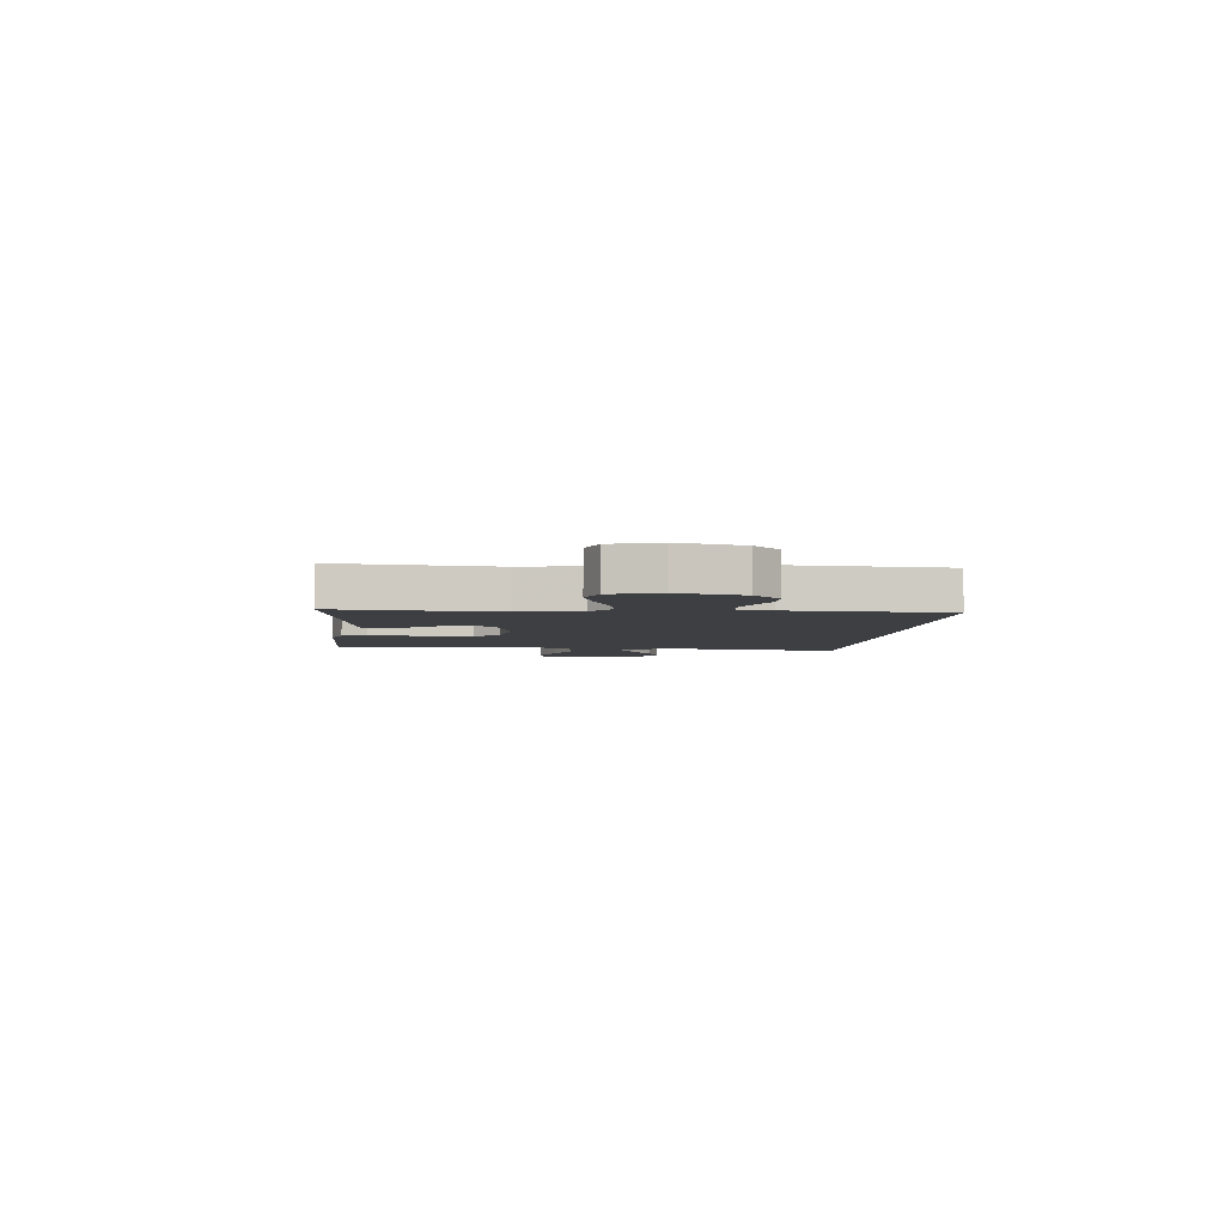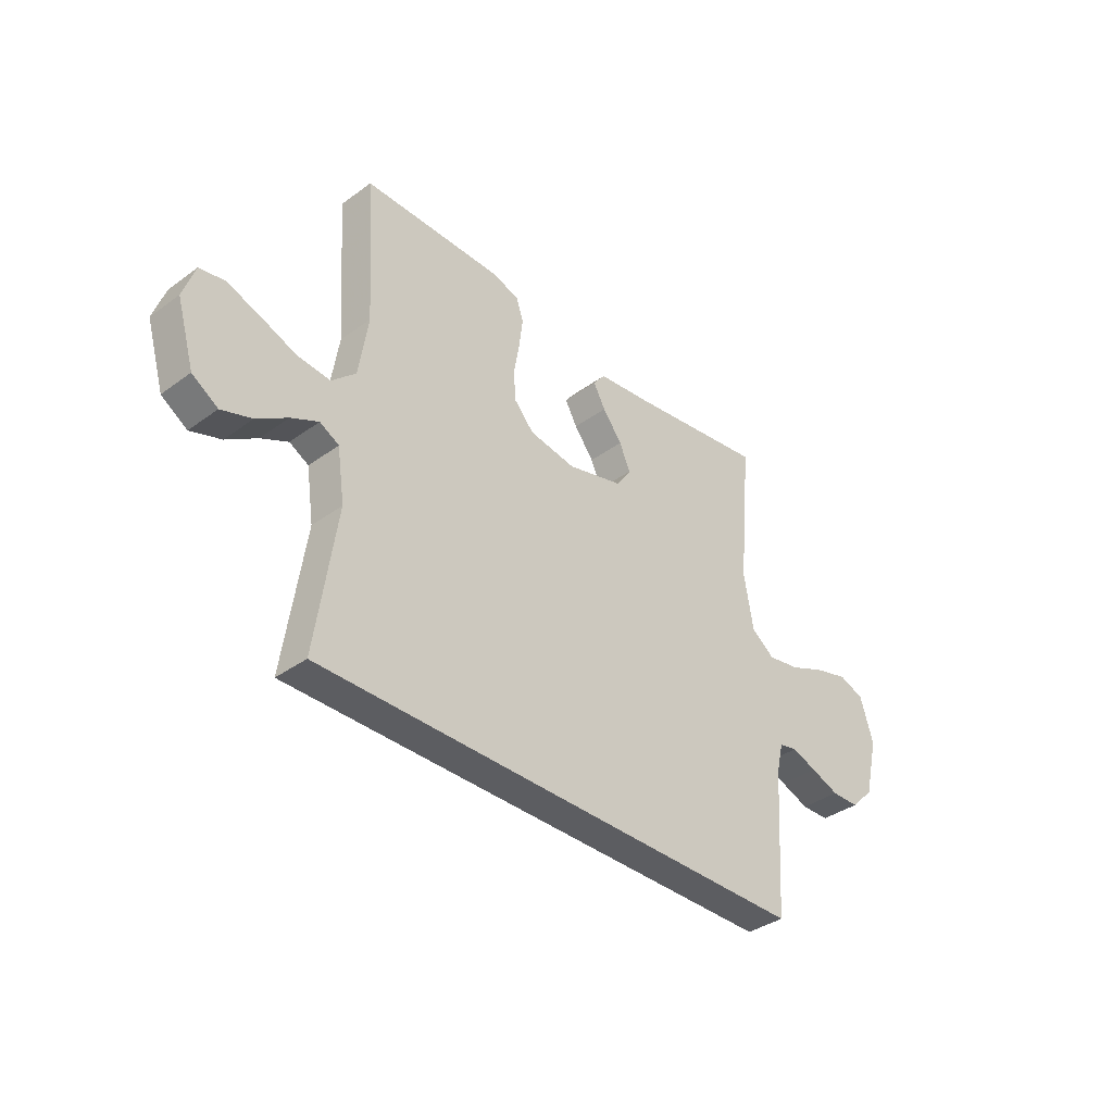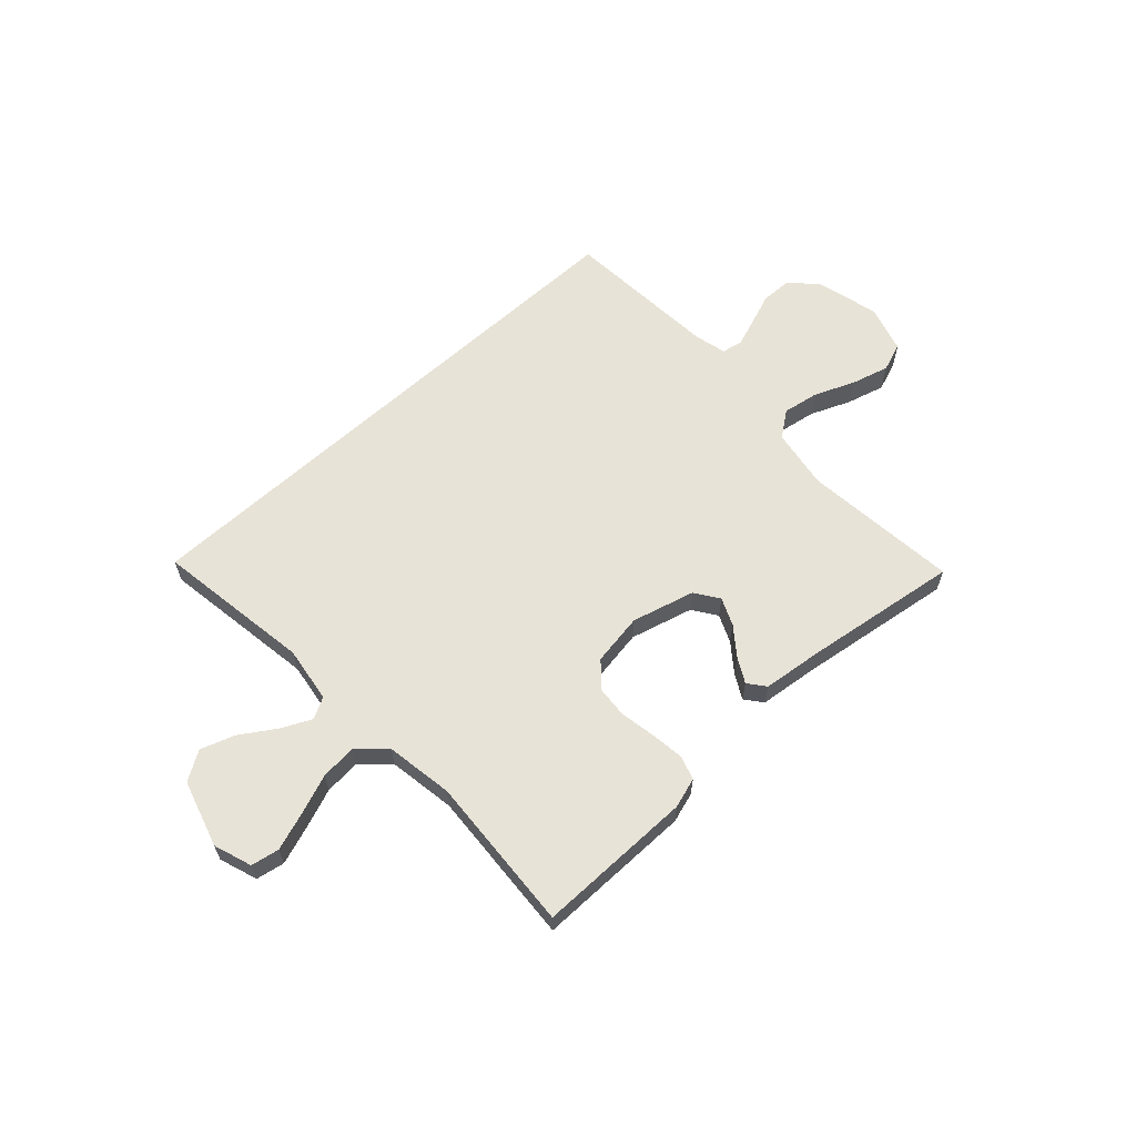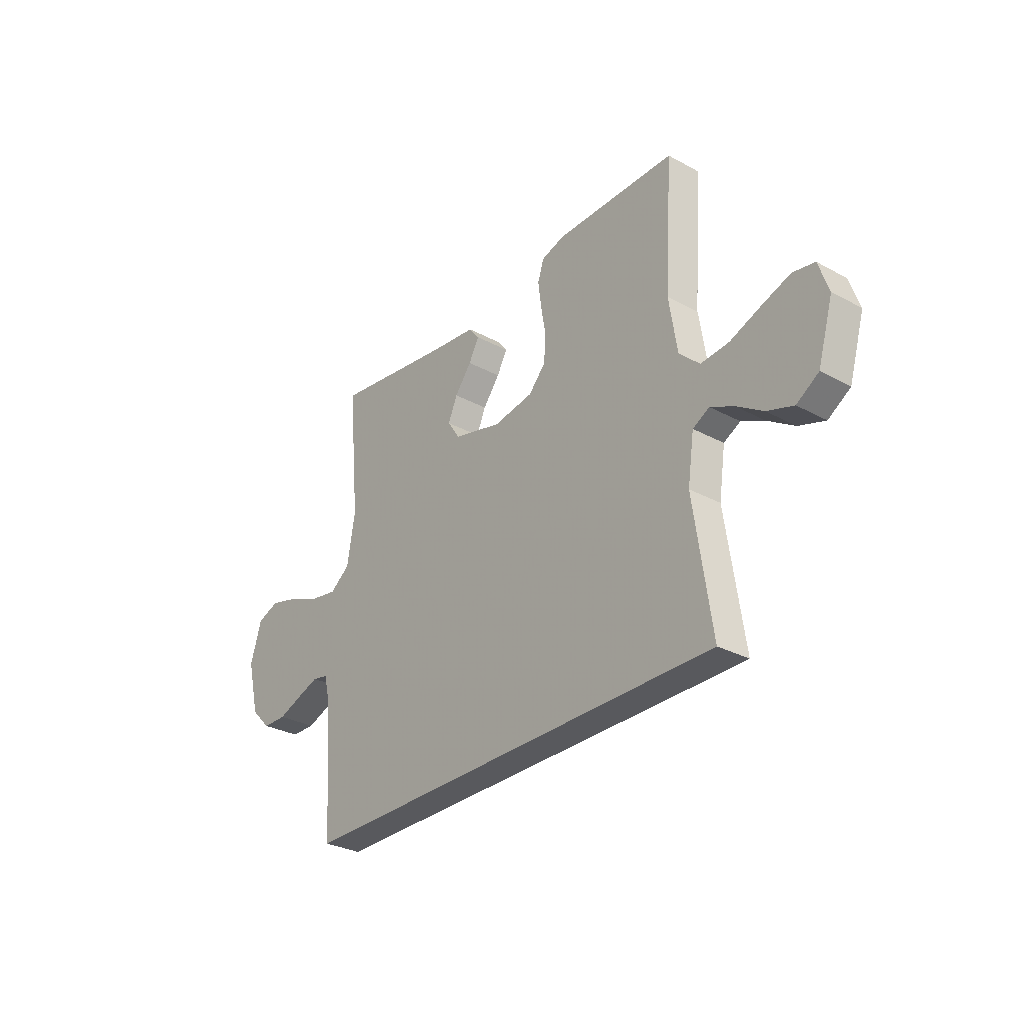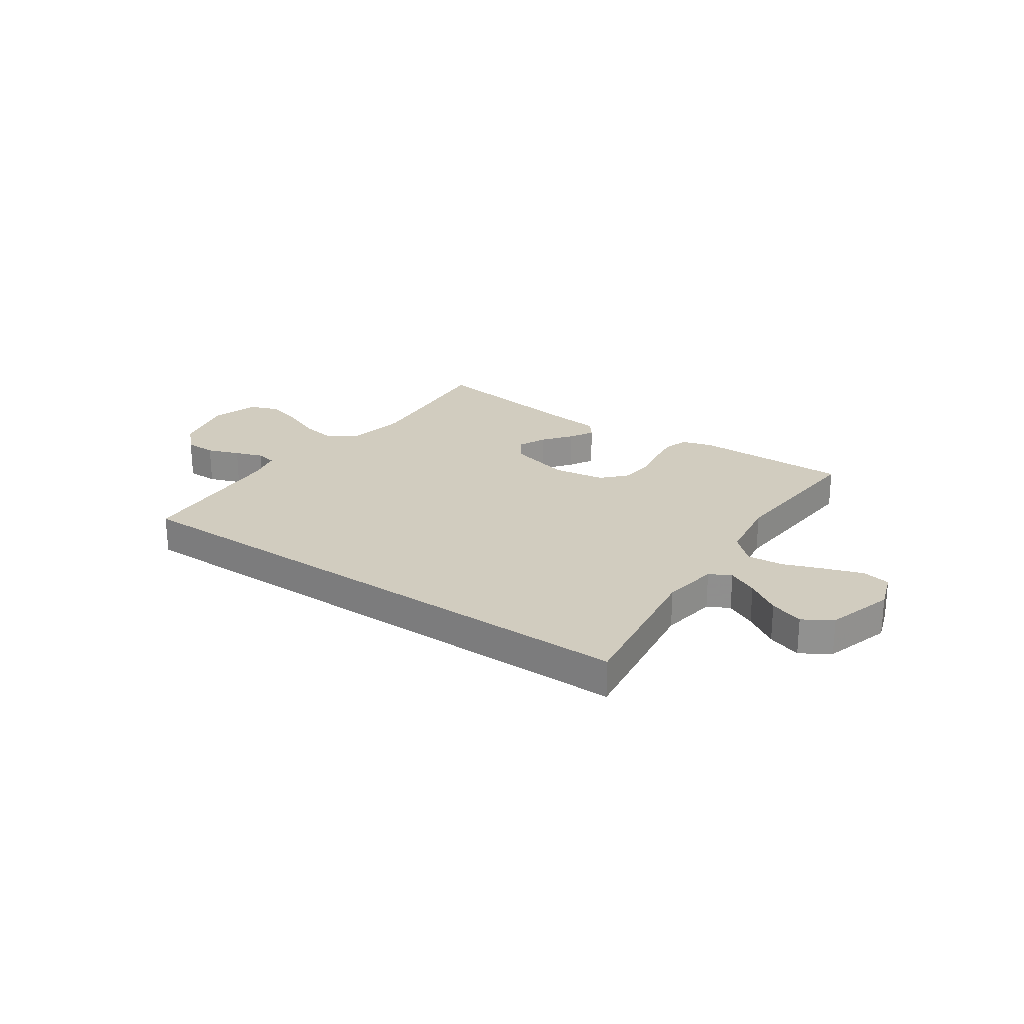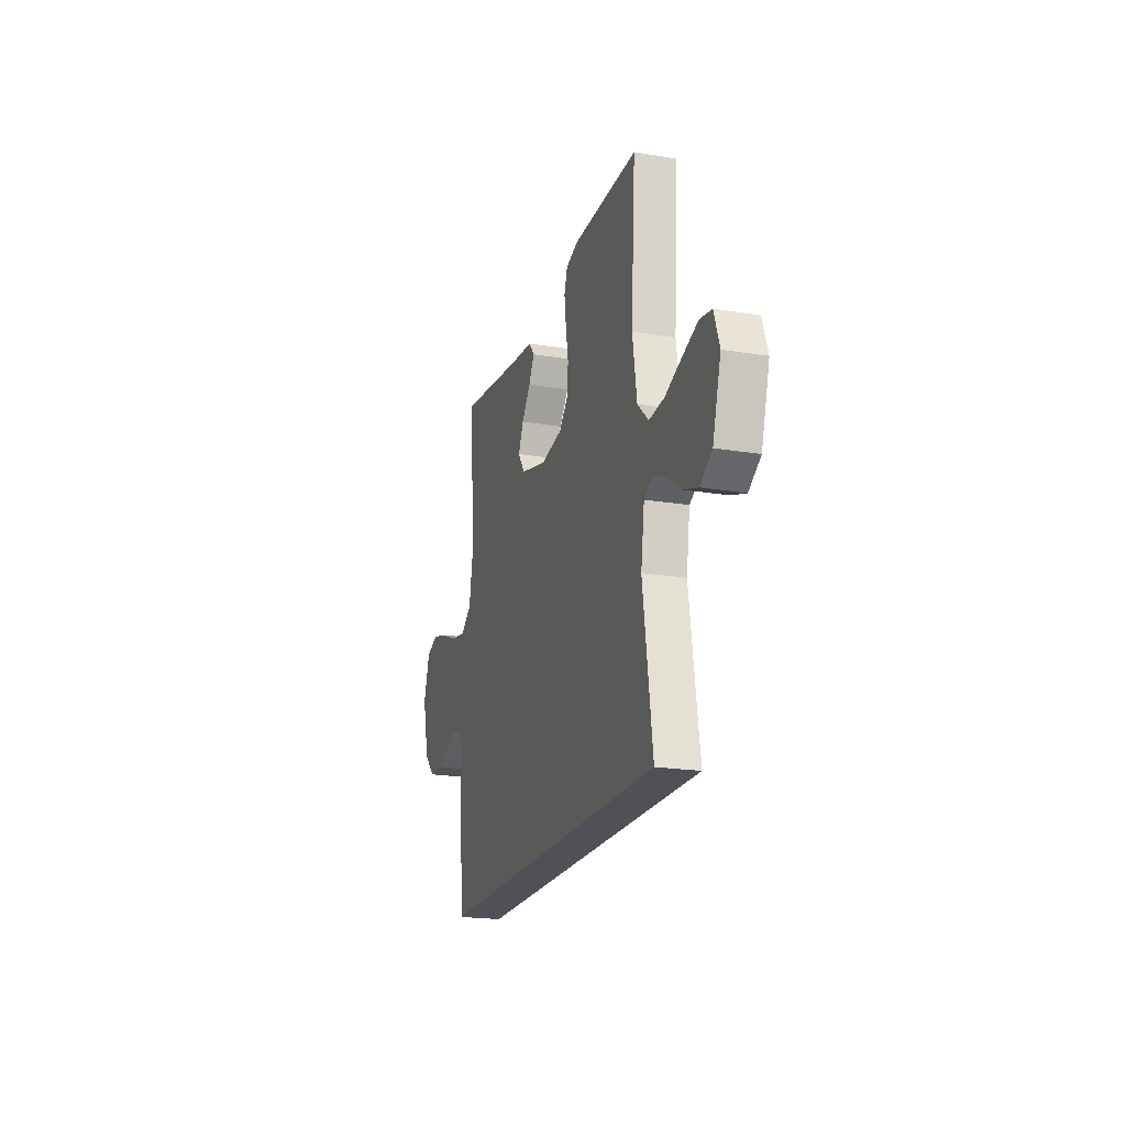
<metadata>
{"format":"obj","ext":"obj","renderer":"f3d","projection":"perspective","resolution":1024,"background":"white","views":[{"elev":-4.2,"azim":84.8,"up":"+Y"},{"elev":-36.9,"azim":-46.8,"up":"+Z"},{"elev":61.5,"azim":-42.7,"up":"+Y"},{"elev":-30.0,"azim":-128.3,"up":"+Z"},{"elev":23.8,"azim":-145.1,"up":"+Y"},{"elev":-20.4,"azim":-106.8,"up":"+Z"}]}
</metadata>
<code>
v 0.5 0.07 0.5
v 0.471 0.07 0.2
v 0.491 0.07 0.084
v 0.541 0.07 0.047
v 0.611 0.07 0.059
v 0.688 0.07 0.091
v 0.761 0.07 0.111
v 0.816 0.07 0.091
v 0.844 0.07 0
v 0.814 0.07 -0.122
v 0.765 0.07 -0.171
v 0.705 0.07 -0.172
v 0.644 0.07 -0.149
v 0.59 0.07 -0.13
v 0.551 0.07 -0.138
v 0.536 0.07 -0.2
v 0.516 0.07 -0.5
v -0.553 0.07 -0.5
v -0.509 0.07 -0.2
v -0.525 0.07 -0.092
v -0.566 0.07 -0.07
v -0.624 0.07 -0.098
v -0.69 0.07 -0.141
v -0.755 0.07 -0.163
v -0.81 0.07 -0.128
v -0.848 0.07 0
v -0.823 0.07 0.073
v -0.769 0.07 0.083
v -0.697 0.07 0.058
v -0.621 0.07 0.029
v -0.551 0.07 0.023
v -0.5 0.07 0.071
v -0.48 0.07 0.2
v -0.5 0.07 0.5
v -0.2 0.07 0.499
v -0.142 0.07 0.481
v -0.127 0.07 0.435
v -0.135 0.07 0.372
v -0.147 0.07 0.303
v -0.142 0.07 0.241
v -0.1 0.07 0.195
v 0 0.07 0.179
v 0.121 0.07 0.211
v 0.152 0.07 0.257
v 0.129 0.07 0.31
v 0.087 0.07 0.364
v 0.061 0.07 0.411
v 0.087 0.07 0.444
v 0.2 0.07 0.457
v 0.5 0 0.5
v 0.471 0 0.2
v 0.491 0 0.084
v 0.541 0 0.047
v 0.611 0 0.059
v 0.688 0 0.091
v 0.761 0 0.111
v 0.816 0 0.091
v 0.844 0 0
v 0.814 0 -0.122
v 0.765 0 -0.171
v 0.705 0 -0.172
v 0.644 0 -0.149
v 0.59 0 -0.13
v 0.551 0 -0.138
v 0.536 0 -0.2
v 0.516 0 -0.5
v -0.553 0 -0.5
v -0.509 0 -0.2
v -0.525 0 -0.092
v -0.566 0 -0.07
v -0.624 0 -0.098
v -0.69 0 -0.141
v -0.755 0 -0.163
v -0.81 0 -0.128
v -0.848 0 0
v -0.823 0 0.073
v -0.769 0 0.083
v -0.697 0 0.058
v -0.621 0 0.029
v -0.551 0 0.023
v -0.5 0 0.071
v -0.48 0 0.2
v -0.5 0 0.5
v -0.2 0 0.499
v -0.142 0 0.481
v -0.127 0 0.435
v -0.135 0 0.372
v -0.147 0 0.303
v -0.142 0 0.241
v -0.1 0 0.195
v 0 0 0.179
v 0.121 0 0.211
v 0.152 0 0.257
v 0.129 0 0.31
v 0.087 0 0.364
v 0.061 0 0.411
v 0.087 0 0.444
v 0.2 0 0.457
f 46 47 48 49
f 45 46 49 1
f 44 45 1 2
f 43 44 2 3
f 42 43 3 4
f 41 42 4
f 36 37 38 39
f 34 35 36 39
f 33 34 39 40
f 32 33 40 41
f 27 28 29 30
f 25 26 27 30
f 25 30 31
f 22 23 24 25
f 21 22 25 31
f 20 21 31 32
f 16 17 18 19
f 15 16 19 20
f 14 15 20 32
f 10 11 12 13
f 10 13 14
f 5 6 7 8
f 4 5 8 9
f 14 32 41 4
f 4 9 10 14
f 98 97 96 95
f 50 98 95 94
f 51 50 94 93
f 52 51 93 92
f 53 52 92 91
f 53 91 90
f 88 87 86 85
f 88 85 84 83
f 89 88 83 82
f 90 89 82 81
f 79 78 77 76
f 79 76 75 74
f 80 79 74
f 74 73 72 71
f 80 74 71 70
f 81 80 70 69
f 68 67 66 65
f 69 68 65 64
f 81 69 64 63
f 62 61 60 59
f 63 62 59
f 57 56 55 54
f 58 57 54 53
f 53 90 81 63
f 63 59 58 53
f 1 50 51 2
f 2 51 52 3
f 3 52 53 4
f 4 53 54 5
f 5 54 55 6
f 6 55 56 7
f 7 56 57 8
f 8 57 58 9
f 9 58 59 10
f 10 59 60 11
f 11 60 61 12
f 12 61 62 13
f 13 62 63 14
f 14 63 64 15
f 15 64 65 16
f 16 65 66 17
f 17 66 67 18
f 18 67 68 19
f 19 68 69 20
f 20 69 70 21
f 21 70 71 22
f 22 71 72 23
f 23 72 73 24
f 24 73 74 25
f 25 74 75 26
f 26 75 76 27
f 27 76 77 28
f 28 77 78 29
f 29 78 79 30
f 30 79 80 31
f 31 80 81 32
f 32 81 82 33
f 33 82 83 34
f 34 83 84 35
f 35 84 85 36
f 36 85 86 37
f 37 86 87 38
f 38 87 88 39
f 39 88 89 40
f 40 89 90 41
f 41 90 91 42
f 42 91 92 43
f 43 92 93 44
f 44 93 94 45
f 45 94 95 46
f 46 95 96 47
f 47 96 97 48
f 48 97 98 49
f 49 98 50 1

</code>
